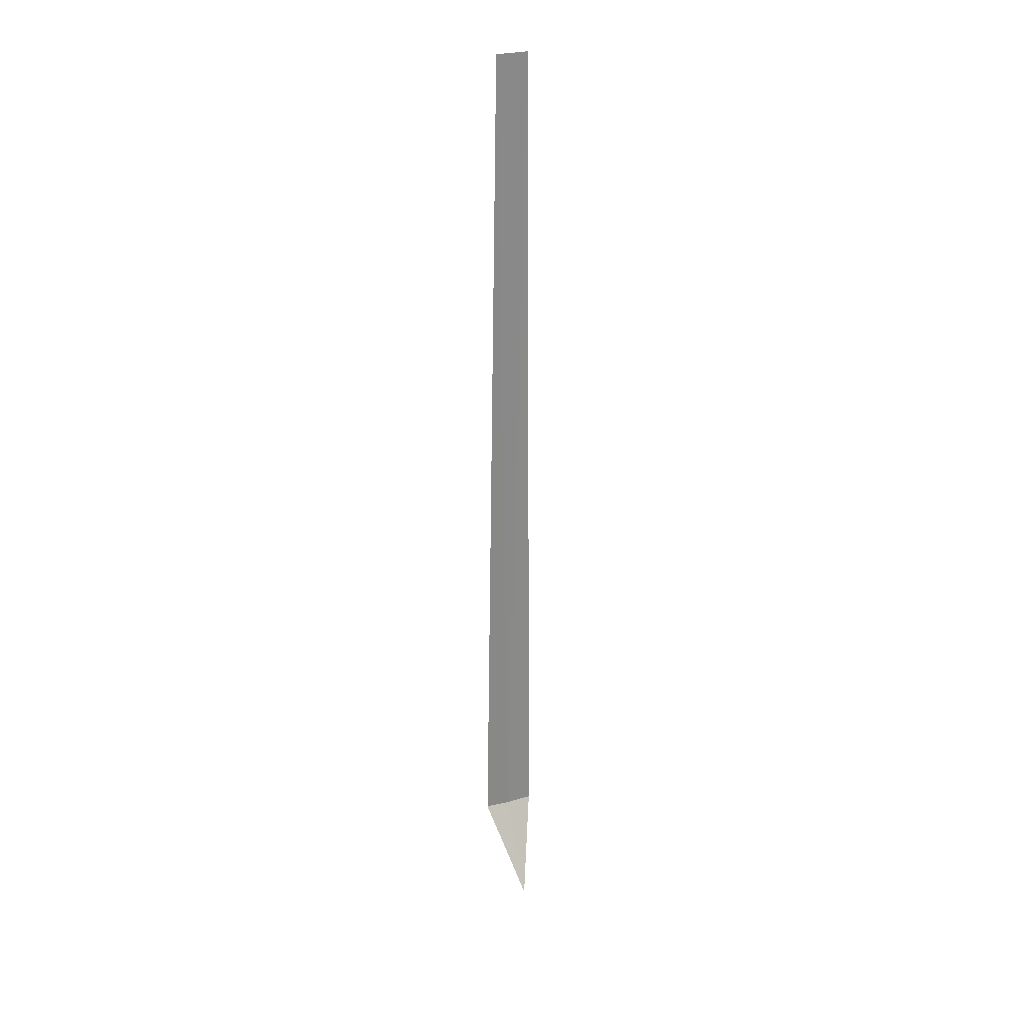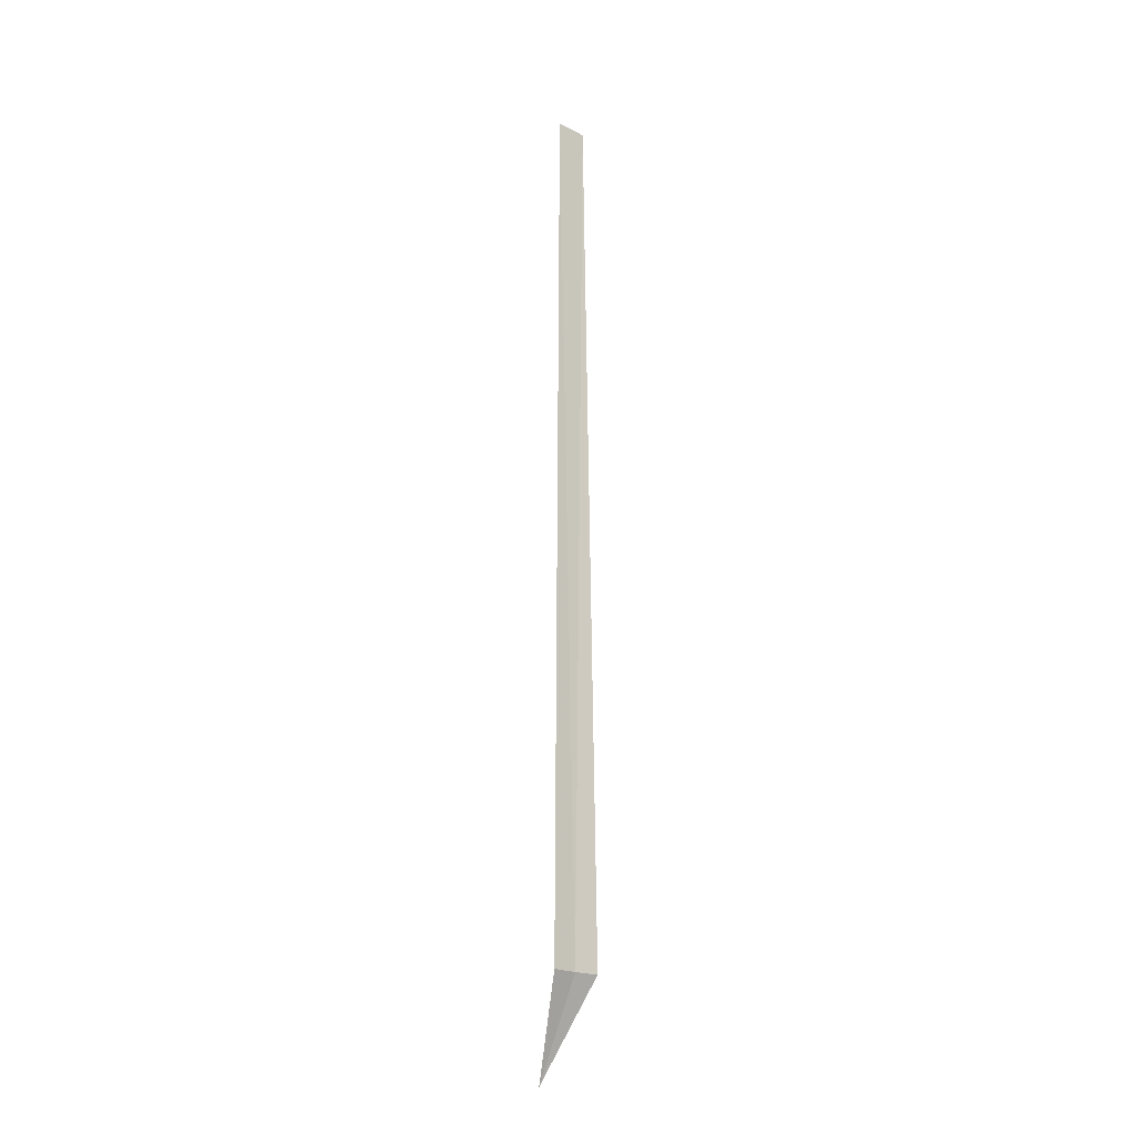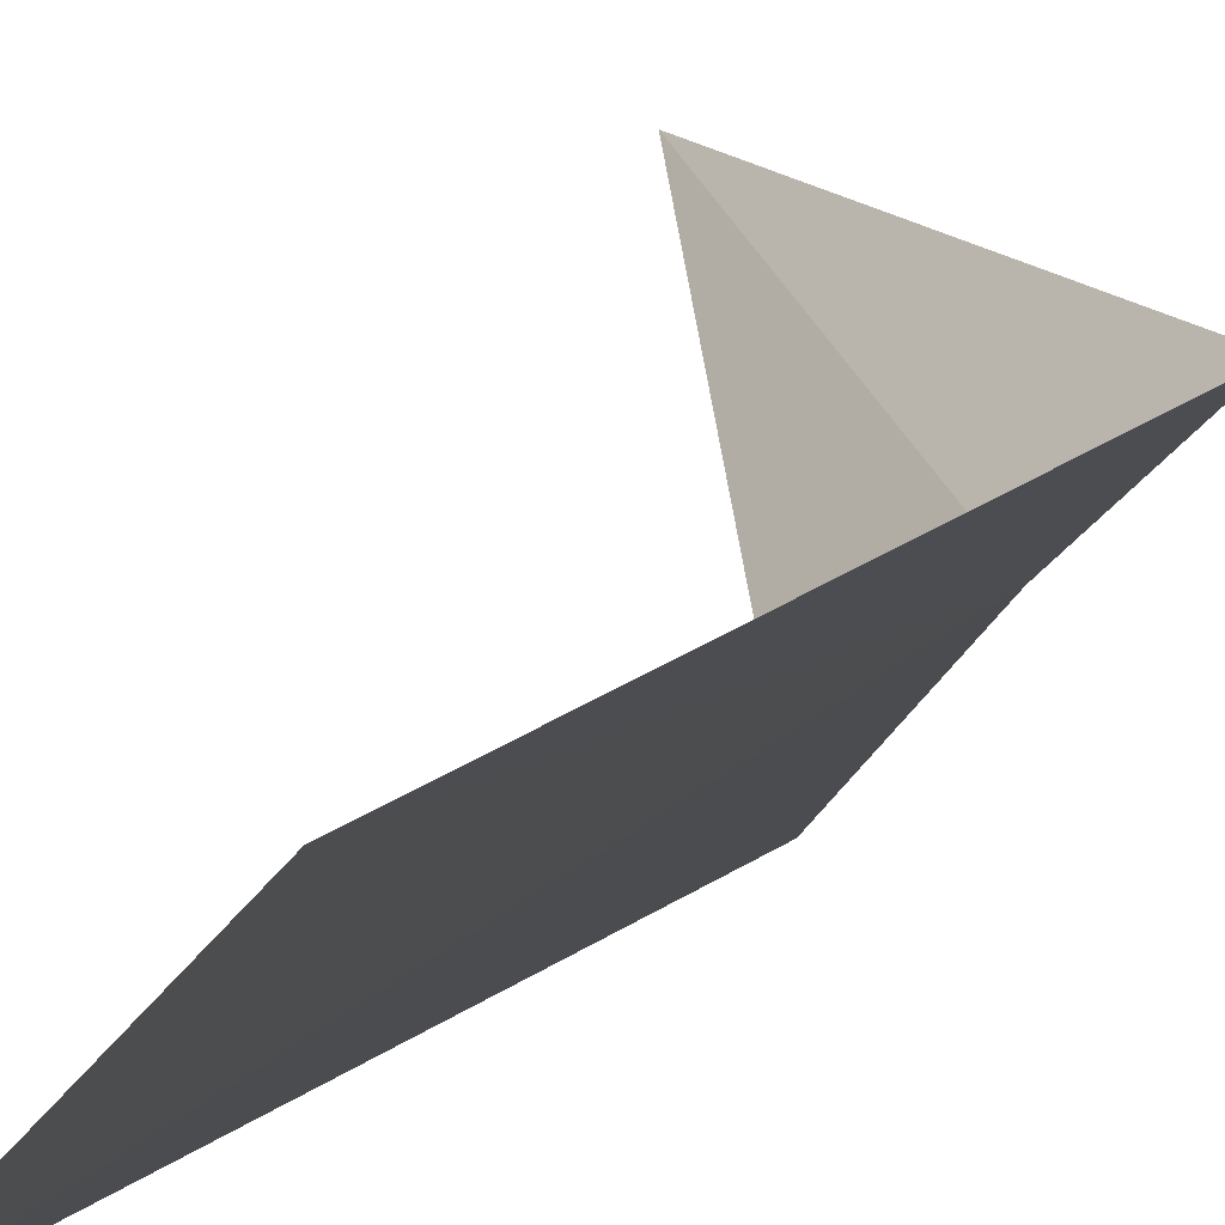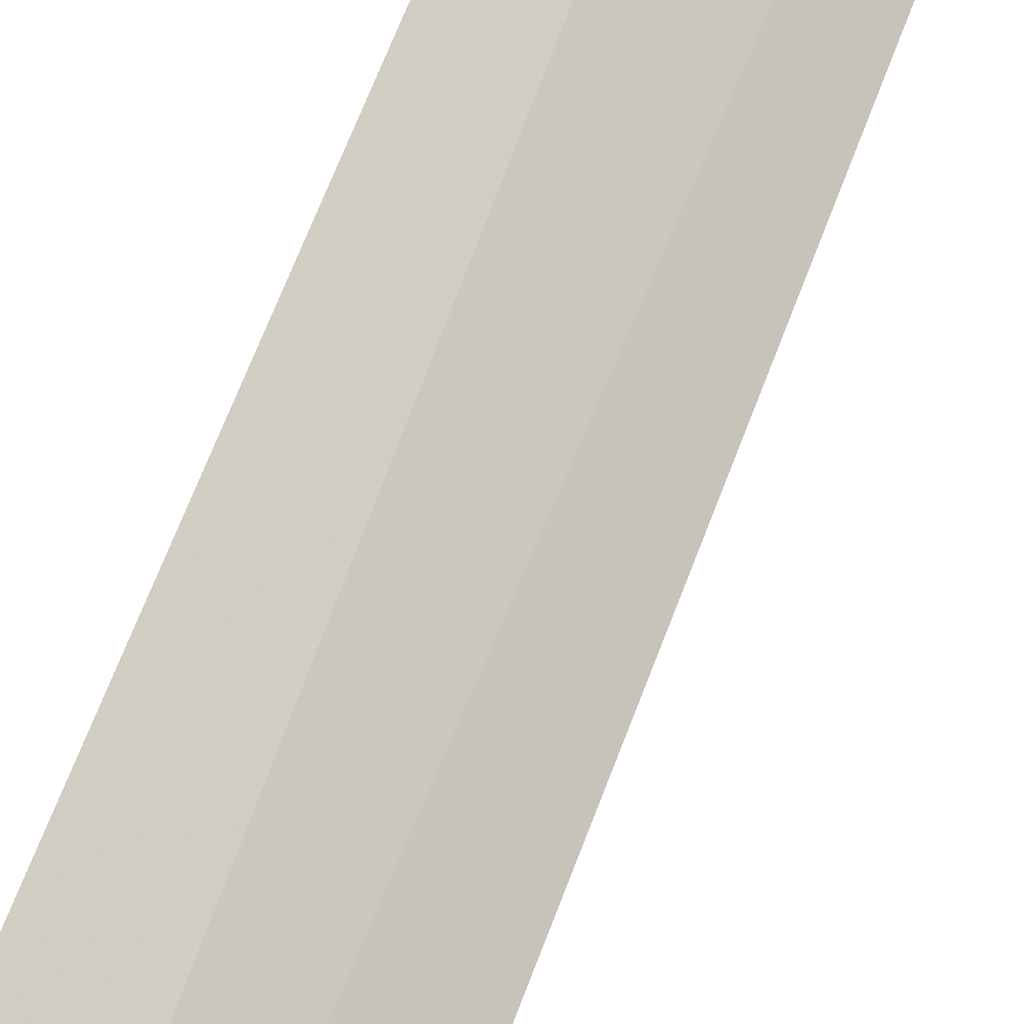
<metadata>
{"format":"obj","ext":"obj","renderer":"f3d","projection":"perspective","resolution":1024,"background":"white","views":[{"elev":27.1,"azim":-157.2,"up":"+Z"},{"elev":-20.2,"azim":2.8,"up":"+Z"},{"elev":1.4,"azim":3.6,"up":"+Y"},{"elev":50.0,"azim":-162.7,"up":"+Y"}]}
</metadata>
<code>
v -31.29 -25.28 86.49
v -31.56 -25.58 86.49
v -31.51 -25.52 100
v -31.16 -25.15 100
v -30.99 -25.01 86.49
v -31.82 -24.75 85
f 1 3 2
f 1 5 4
f 1 4 3
f 1 6 5
f 1 2 6

</code>
